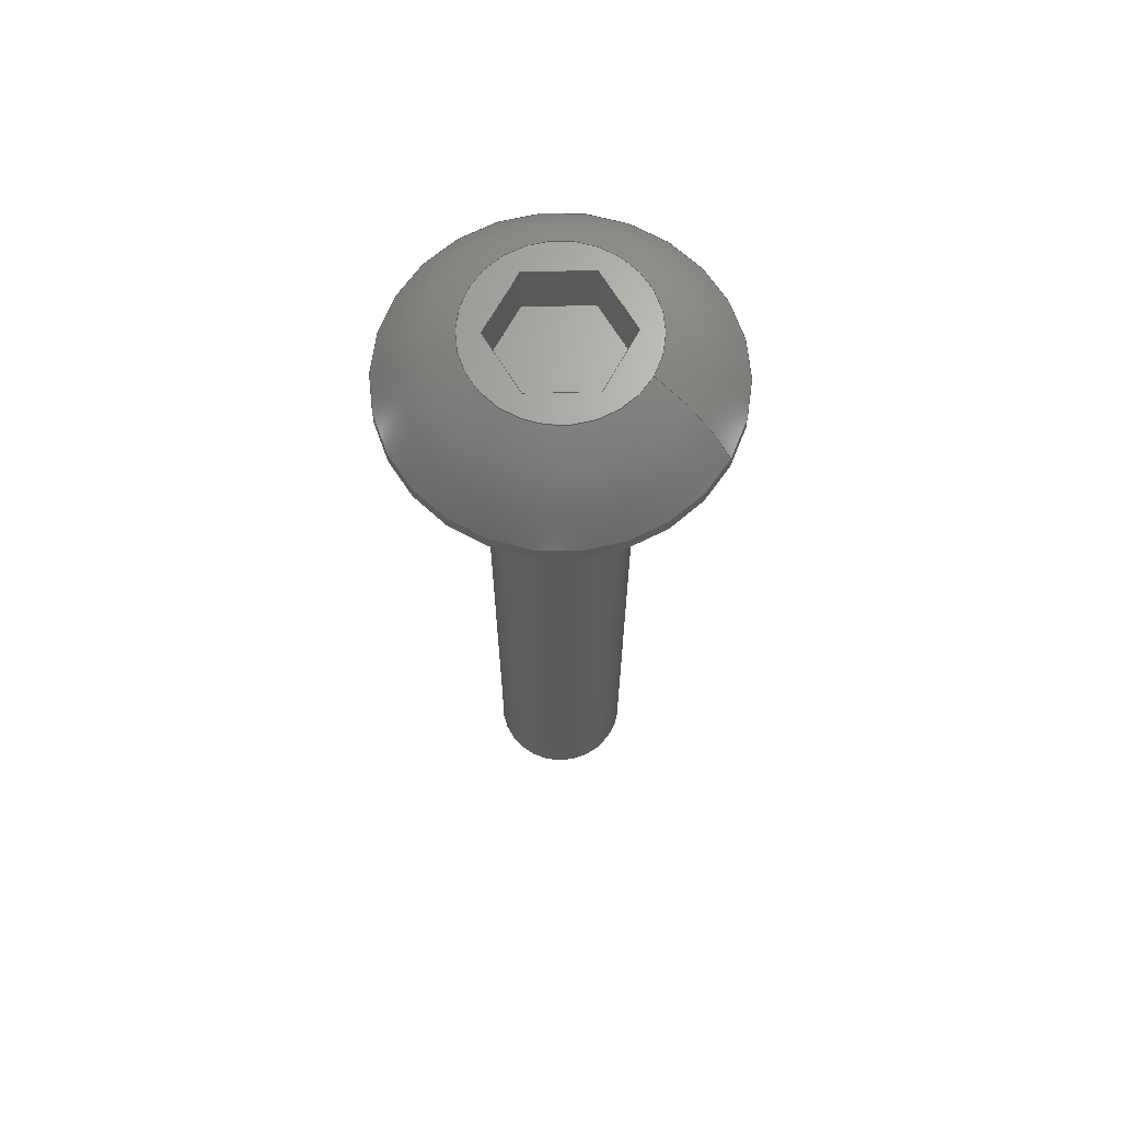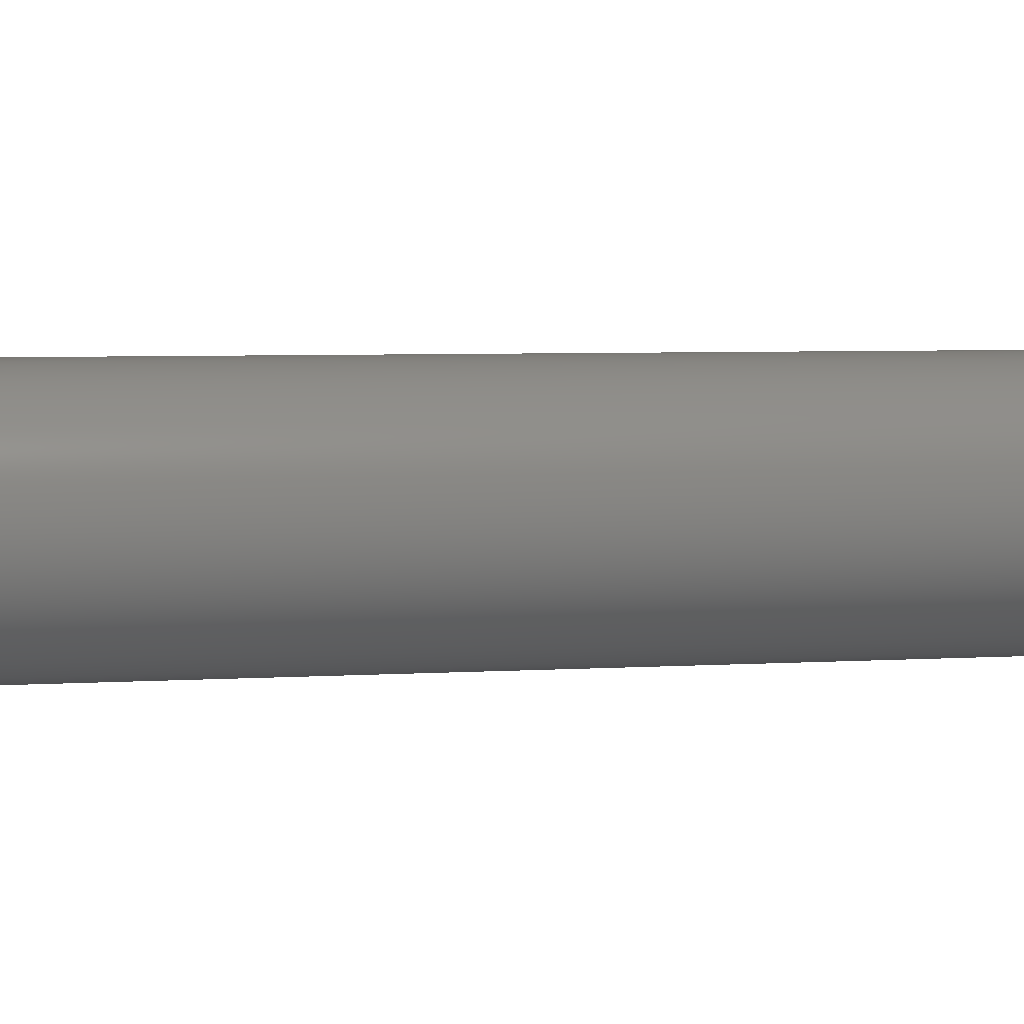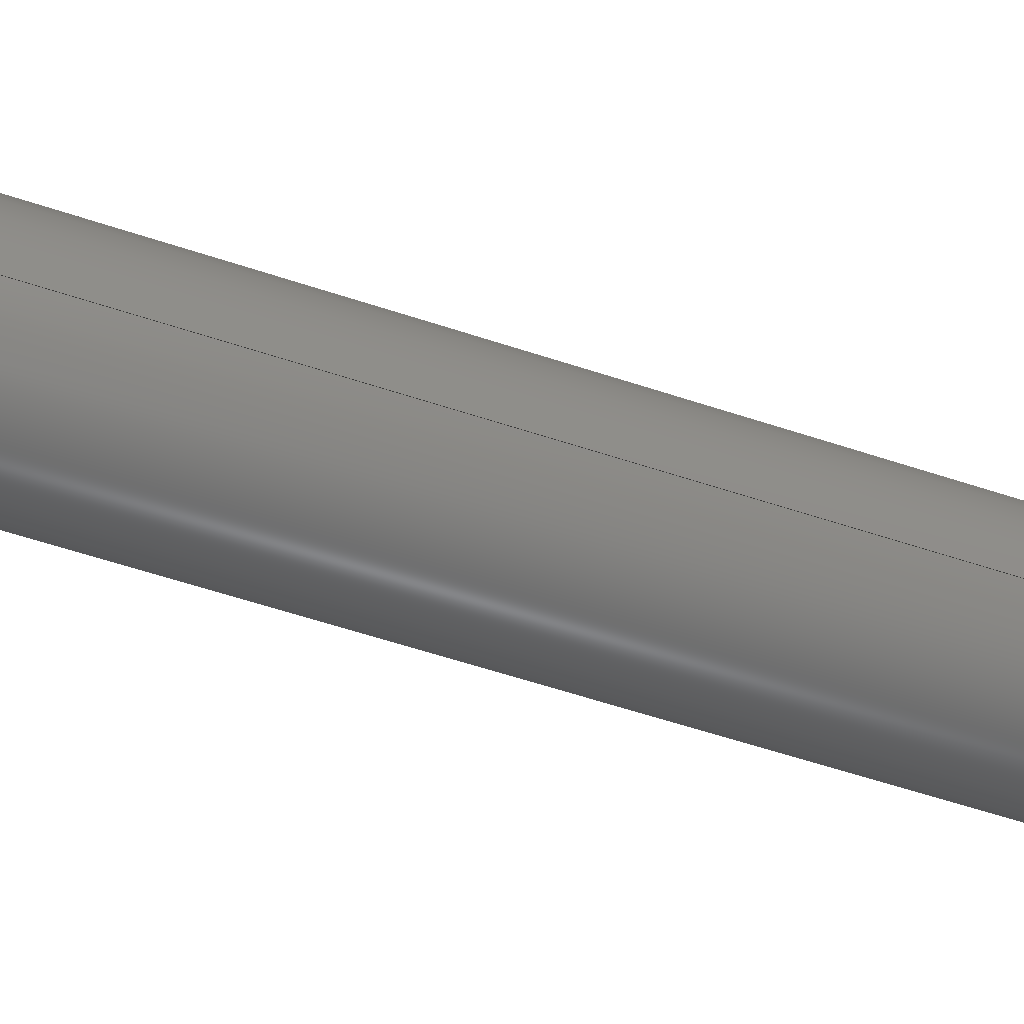
<metadata>
{"format":"step","ext":"step","renderer":"f3d","projection":"perspective","resolution":1024,"background":"white","views":[{"elev":67.2,"azim":1.7,"up":"+Y"},{"elev":3.4,"azim":73.1,"up":"+Z"},{"elev":-55.3,"azim":-109.6,"up":"+Z"}]}
</metadata>
<code>
ISO-10303-21;
DATA;
#1=PROPERTY_DEFINITION_REPRESENTATION(#5,#3);
#2=PROPERTY_DEFINITION_REPRESENTATION(#6,#4);
#3=REPRESENTATION('',(#7),#362);
#4=REPRESENTATION('',(#8),#362);
#5=PROPERTY_DEFINITION('pmi validation property','',#367);
#6=PROPERTY_DEFINITION('pmi validation property','',#367);
#7=VALUE_REPRESENTATION_ITEM('number of annotations',COUNT_MEASURE(0));
#8=VALUE_REPRESENTATION_ITEM('number of views',COUNT_MEASURE(0));
#9=SHAPE_REPRESENTATION_RELATIONSHIP('','',#222,#10);
#10=ADVANCED_BREP_SHAPE_REPRESENTATION('',(#220),#362);
#11=CONICAL_SURFACE('',#243,0.002019,0.7854);
#12=LINE('',#323,#30);
#13=LINE('',#326,#31);
#14=LINE('',#328,#32);
#15=LINE('',#330,#33);
#16=LINE('',#332,#34);
#17=LINE('',#334,#35);
#18=LINE('',#336,#36);
#19=LINE('',#338,#37);
#20=LINE('',#340,#38);
#21=LINE('',#342,#39);
#22=LINE('',#344,#40);
#23=LINE('',#346,#41);
#24=LINE('',#348,#42);
#25=LINE('',#350,#43);
#26=LINE('',#352,#44);
#27=LINE('',#354,#45);
#28=LINE('',#356,#46);
#29=LINE('',#358,#47);
#30=VECTOR('',#270,1);
#31=VECTOR('',#271,1);
#32=VECTOR('',#272,1);
#33=VECTOR('',#273,1);
#34=VECTOR('',#274,1);
#35=VECTOR('',#275,1);
#36=VECTOR('',#278,1);
#37=VECTOR('',#279,1);
#38=VECTOR('',#280,1);
#39=VECTOR('',#283,1);
#40=VECTOR('',#284,1);
#41=VECTOR('',#287,1);
#42=VECTOR('',#288,1);
#43=VECTOR('',#291,1);
#44=VECTOR('',#292,1);
#45=VECTOR('',#295,1);
#46=VECTOR('',#296,1);
#47=VECTOR('',#299,1);
#48=SPHERICAL_SURFACE('',#233,0.005182);
#49=PLANE('',#230);
#50=PLANE('',#232);
#51=PLANE('',#235);
#52=PLANE('',#236);
#53=PLANE('',#237);
#54=PLANE('',#238);
#55=PLANE('',#239);
#56=PLANE('',#240);
#57=PLANE('',#241);
#58=PLANE('',#242);
#59=ORIENTED_EDGE('',*,*,#107,.T.);
#60=ORIENTED_EDGE('',*,*,#108,.T.);
#61=ORIENTED_EDGE('',*,*,#109,.F.);
#62=ORIENTED_EDGE('',*,*,#110,.F.);
#63=ORIENTED_EDGE('',*,*,#111,.T.);
#64=ORIENTED_EDGE('',*,*,#108,.F.);
#65=ORIENTED_EDGE('',*,*,#109,.T.);
#66=ORIENTED_EDGE('',*,*,#112,.F.);
#67=ORIENTED_EDGE('',*,*,#110,.T.);
#68=ORIENTED_EDGE('',*,*,#113,.T.);
#69=ORIENTED_EDGE('',*,*,#114,.T.);
#70=ORIENTED_EDGE('',*,*,#115,.T.);
#71=ORIENTED_EDGE('',*,*,#116,.T.);
#72=ORIENTED_EDGE('',*,*,#117,.T.);
#73=ORIENTED_EDGE('',*,*,#118,.T.);
#74=ORIENTED_EDGE('',*,*,#112,.T.);
#75=ORIENTED_EDGE('',*,*,#113,.F.);
#76=ORIENTED_EDGE('',*,*,#119,.F.);
#77=ORIENTED_EDGE('',*,*,#120,.T.);
#78=ORIENTED_EDGE('',*,*,#121,.T.);
#79=ORIENTED_EDGE('',*,*,#114,.F.);
#80=ORIENTED_EDGE('',*,*,#121,.F.);
#81=ORIENTED_EDGE('',*,*,#122,.T.);
#82=ORIENTED_EDGE('',*,*,#123,.T.);
#83=ORIENTED_EDGE('',*,*,#115,.F.);
#84=ORIENTED_EDGE('',*,*,#123,.F.);
#85=ORIENTED_EDGE('',*,*,#124,.T.);
#86=ORIENTED_EDGE('',*,*,#125,.T.);
#87=ORIENTED_EDGE('',*,*,#116,.F.);
#88=ORIENTED_EDGE('',*,*,#125,.F.);
#89=ORIENTED_EDGE('',*,*,#126,.T.);
#90=ORIENTED_EDGE('',*,*,#127,.T.);
#91=ORIENTED_EDGE('',*,*,#117,.F.);
#92=ORIENTED_EDGE('',*,*,#127,.F.);
#93=ORIENTED_EDGE('',*,*,#128,.T.);
#94=ORIENTED_EDGE('',*,*,#129,.T.);
#95=ORIENTED_EDGE('',*,*,#118,.F.);
#96=ORIENTED_EDGE('',*,*,#129,.F.);
#97=ORIENTED_EDGE('',*,*,#130,.T.);
#98=ORIENTED_EDGE('',*,*,#119,.T.);
#99=ORIENTED_EDGE('',*,*,#120,.F.);
#100=ORIENTED_EDGE('',*,*,#130,.F.);
#101=ORIENTED_EDGE('',*,*,#128,.F.);
#102=ORIENTED_EDGE('',*,*,#126,.F.);
#103=ORIENTED_EDGE('',*,*,#124,.F.);
#104=ORIENTED_EDGE('',*,*,#122,.F.);
#105=ORIENTED_EDGE('',*,*,#111,.F.);
#106=ORIENTED_EDGE('',*,*,#107,.F.);
#107=EDGE_CURVE('',#131,#131,#149,.T.);
#108=EDGE_CURVE('',#132,#132,#150,.T.);
#109=EDGE_CURVE('',#133,#133,#151,.T.);
#110=EDGE_CURVE('',#134,#134,#152,.T.);
#111=EDGE_CURVE('',#135,#135,#153,.F.);
#112=EDGE_CURVE('',#136,#136,#154,.T.);
#113=EDGE_CURVE('',#137,#138,#12,.T.);
#114=EDGE_CURVE('',#138,#139,#13,.T.);
#115=EDGE_CURVE('',#139,#140,#14,.T.);
#116=EDGE_CURVE('',#140,#141,#15,.T.);
#117=EDGE_CURVE('',#141,#142,#16,.T.);
#118=EDGE_CURVE('',#142,#137,#17,.T.);
#119=EDGE_CURVE('',#143,#137,#18,.T.);
#120=EDGE_CURVE('',#143,#144,#19,.T.);
#121=EDGE_CURVE('',#144,#138,#20,.T.);
#122=EDGE_CURVE('',#144,#145,#21,.T.);
#123=EDGE_CURVE('',#145,#139,#22,.T.);
#124=EDGE_CURVE('',#145,#146,#23,.T.);
#125=EDGE_CURVE('',#146,#140,#24,.T.);
#126=EDGE_CURVE('',#146,#147,#25,.T.);
#127=EDGE_CURVE('',#147,#141,#26,.T.);
#128=EDGE_CURVE('',#147,#148,#27,.T.);
#129=EDGE_CURVE('',#148,#142,#28,.T.);
#130=EDGE_CURVE('',#148,#143,#29,.T.);
#131=VERTEX_POINT('',#307);
#132=VERTEX_POINT('',#309);
#133=VERTEX_POINT('',#312);
#134=VERTEX_POINT('',#314);
#135=VERTEX_POINT('',#317);
#136=VERTEX_POINT('',#321);
#137=VERTEX_POINT('',#324);
#138=VERTEX_POINT('',#325);
#139=VERTEX_POINT('',#327);
#140=VERTEX_POINT('',#329);
#141=VERTEX_POINT('',#331);
#142=VERTEX_POINT('',#333);
#143=VERTEX_POINT('',#337);
#144=VERTEX_POINT('',#339);
#145=VERTEX_POINT('',#343);
#146=VERTEX_POINT('',#347);
#147=VERTEX_POINT('',#351);
#148=VERTEX_POINT('',#355);
#149=CIRCLE('',#225,0.002019);
#150=CIRCLE('',#226,0.002019);
#151=CIRCLE('',#228,0.004585);
#152=CIRCLE('',#229,0.004585);
#153=CIRCLE('',#231,0.001622);
#154=CIRCLE('',#234,0.002416);
#155=EDGE_LOOP('',(#59));
#156=EDGE_LOOP('',(#60));
#157=EDGE_LOOP('',(#61));
#158=EDGE_LOOP('',(#62));
#159=EDGE_LOOP('',(#63));
#160=EDGE_LOOP('',(#64));
#161=EDGE_LOOP('',(#65));
#162=EDGE_LOOP('',(#66));
#163=EDGE_LOOP('',(#67));
#164=EDGE_LOOP('',(#68,#69,#70,#71,#72,#73));
#165=EDGE_LOOP('',(#74));
#166=EDGE_LOOP('',(#75,#76,#77,#78));
#167=EDGE_LOOP('',(#79,#80,#81,#82));
#168=EDGE_LOOP('',(#83,#84,#85,#86));
#169=EDGE_LOOP('',(#87,#88,#89,#90));
#170=EDGE_LOOP('',(#91,#92,#93,#94));
#171=EDGE_LOOP('',(#95,#96,#97,#98));
#172=EDGE_LOOP('',(#99,#100,#101,#102,#103,#104));
#173=EDGE_LOOP('',(#105));
#174=EDGE_LOOP('',(#106));
#175=FACE_BOUND('',#155,.T.);
#176=FACE_BOUND('',#156,.T.);
#177=FACE_BOUND('',#157,.T.);
#178=FACE_BOUND('',#158,.T.);
#179=FACE_BOUND('',#159,.T.);
#180=FACE_BOUND('',#160,.T.);
#181=FACE_BOUND('',#161,.T.);
#182=FACE_BOUND('',#162,.T.);
#183=FACE_BOUND('',#163,.T.);
#184=FACE_BOUND('',#164,.T.);
#185=FACE_BOUND('',#165,.T.);
#186=FACE_BOUND('',#166,.T.);
#187=FACE_BOUND('',#167,.T.);
#188=FACE_BOUND('',#168,.T.);
#189=FACE_BOUND('',#169,.T.);
#190=FACE_BOUND('',#170,.T.);
#191=FACE_BOUND('',#171,.T.);
#192=FACE_BOUND('',#172,.T.);
#193=FACE_BOUND('',#173,.T.);
#194=FACE_BOUND('',#174,.T.);
#195=CYLINDRICAL_SURFACE('',#224,0.002019);
#196=CYLINDRICAL_SURFACE('',#227,0.004585);
#197=ADVANCED_FACE('',(#175,#176),#195,.T.);
#198=ADVANCED_FACE('',(#177,#178),#196,.T.);
#199=ADVANCED_FACE('',(#179),#49,.F.);
#200=ADVANCED_FACE('',(#180,#181),#50,.F.);
#201=ADVANCED_FACE('',(#182,#183),#48,.T.);
#202=ADVANCED_FACE('',(#184,#185),#51,.T.);
#203=ADVANCED_FACE('',(#186),#52,.F.);
#204=ADVANCED_FACE('',(#187),#53,.F.);
#205=ADVANCED_FACE('',(#188),#54,.F.);
#206=ADVANCED_FACE('',(#189),#55,.F.);
#207=ADVANCED_FACE('',(#190),#56,.F.);
#208=ADVANCED_FACE('',(#191),#57,.F.);
#209=ADVANCED_FACE('',(#192),#58,.T.);
#210=ADVANCED_FACE('',(#193,#194),#11,.T.);
#211=CLOSED_SHELL('',(#197,#198,#199,#200,#201,#202,#203,#204,#205,#206,
#207,#208,#209,#210));
#212=STYLED_ITEM('',(#213),#220);
#213=PRESENTATION_STYLE_ASSIGNMENT((#214));
#214=SURFACE_STYLE_USAGE(.BOTH.,#215);
#215=SURFACE_SIDE_STYLE('',(#216));
#216=SURFACE_STYLE_FILL_AREA(#217);
#217=FILL_AREA_STYLE('',(#218));
#218=FILL_AREA_STYLE_COLOUR('',#219);
#219=COLOUR_RGB('',0.1961,0.1961,0.1961);
#220=MANIFOLD_SOLID_BREP('Screw, #1 3/4-in',#211);
#221=SHAPE_DEFINITION_REPRESENTATION(#367,#222);
#222=SHAPE_REPRESENTATION('Screw, #1 3/4-in',(#223),#362);
#223=AXIS2_PLACEMENT_3D('',#304,#244,#245);
#224=AXIS2_PLACEMENT_3D('',#305,#246,#247);
#225=AXIS2_PLACEMENT_3D('',#306,#248,#249);
#226=AXIS2_PLACEMENT_3D('',#308,#250,#251);
#227=AXIS2_PLACEMENT_3D('',#310,#252,#253);
#228=AXIS2_PLACEMENT_3D('',#311,#254,#255);
#229=AXIS2_PLACEMENT_3D('',#313,#256,#257);
#230=AXIS2_PLACEMENT_3D('',#315,#258,#259);
#231=AXIS2_PLACEMENT_3D('',#316,#260,#261);
#232=AXIS2_PLACEMENT_3D('',#318,#262,#263);
#233=AXIS2_PLACEMENT_3D('',#319,#264,#265);
#234=AXIS2_PLACEMENT_3D('',#320,#266,#267);
#235=AXIS2_PLACEMENT_3D('',#322,#268,#269);
#236=AXIS2_PLACEMENT_3D('',#335,#276,#277);
#237=AXIS2_PLACEMENT_3D('',#341,#281,#282);
#238=AXIS2_PLACEMENT_3D('',#345,#285,#286);
#239=AXIS2_PLACEMENT_3D('',#349,#289,#290);
#240=AXIS2_PLACEMENT_3D('',#353,#293,#294);
#241=AXIS2_PLACEMENT_3D('',#357,#297,#298);
#242=AXIS2_PLACEMENT_3D('',#359,#300,#301);
#243=AXIS2_PLACEMENT_3D('',#360,#302,#303);
#244=DIRECTION('',(0,0,1));
#245=DIRECTION('',(1,0,0));
#246=DIRECTION('',(3.081e-33,1,1.541e-33));
#247=DIRECTION('',(-0.891,-1.156e-32,-0.454));
#248=DIRECTION('',(0,1,0));
#249=DIRECTION('',(0,0,1));
#250=DIRECTION('',(2.262e-51,-1,0));
#251=DIRECTION('',(-0.891,-1.156e-32,-0.454));
#252=DIRECTION('',(2.262e-51,-1,0));
#253=DIRECTION('',(0.891,1.156e-32,0.454));
#254=DIRECTION('',(2.262e-51,-1,0));
#255=DIRECTION('',(-0.891,-1.156e-32,-0.454));
#256=DIRECTION('',(-2.262e-51,1,0));
#257=DIRECTION('',(0.891,1.156e-32,0.454));
#258=DIRECTION('',(-2.262e-51,1,0));
#259=DIRECTION('',(0.454,-1.541e-33,-0.891));
#260=DIRECTION('',(-2.262e-51,1,0));
#261=DIRECTION('',(-1,-2.262e-51,0));
#262=DIRECTION('',(-2.262e-51,1,0));
#263=DIRECTION('',(0.454,-1.541e-33,-0.891));
#264=DIRECTION('',(2.262e-51,-1,0));
#265=DIRECTION('',(0.627,9.244e-33,0.7791));
#266=DIRECTION('',(-2.262e-51,1,0));
#267=DIRECTION('',(0.891,1.156e-32,0.454));
#268=DIRECTION('',(-2.262e-51,1,0));
#269=DIRECTION('',(0.454,-1.541e-33,-0.891));
#270=DIRECTION('',(-0.454,1.541e-33,0.891));
#271=DIRECTION('',(-0.9986,-3.852e-33,0.05234));
#272=DIRECTION('',(-0.5446,-1.079e-32,-0.8387));
#273=DIRECTION('',(0.454,-1.541e-33,-0.891));
#274=DIRECTION('',(0.9986,3.756e-33,-0.05234));
#275=DIRECTION('',(0.5446,7.704e-33,0.8387));
#276=DIRECTION('',(0.891,7.704e-33,0.454));
#277=DIRECTION('',(-2.262e-51,1,0));
#278=DIRECTION('',(3.081e-33,1,1.541e-33));
#279=DIRECTION('',(-0.454,1.541e-33,0.891));
#280=DIRECTION('',(3.081e-33,1,1.541e-33));
#281=DIRECTION('',(0.05234,7.704e-33,0.9986));
#282=DIRECTION('',(-0.9986,-3.852e-33,0.05234));
#283=DIRECTION('',(-0.9986,-3.852e-33,0.05234));
#284=DIRECTION('',(3.081e-33,1,1.541e-33));
#285=DIRECTION('',(-0.8387,-5.393e-33,0.5446));
#286=DIRECTION('',(-0.5446,-1.541e-32,-0.8387));
#287=DIRECTION('',(-0.5446,-1.079e-32,-0.8387));
#288=DIRECTION('',(3.081e-33,1,1.541e-33));
#289=DIRECTION('',(-0.891,-7.704e-33,-0.454));
#290=DIRECTION('',(2.262e-51,-1,0));
#291=DIRECTION('',(0.454,-1.541e-33,-0.891));
#292=DIRECTION('',(3.081e-33,1,1.541e-33));
#293=DIRECTION('',(-0.05234,-7.704e-33,-0.9986));
#294=DIRECTION('',(0.9986,4.333e-33,-0.05234));
#295=DIRECTION('',(0.9986,3.756e-33,-0.05234));
#296=DIRECTION('',(3.081e-33,1,1.541e-33));
#297=DIRECTION('',(0.8387,-7.704e-34,-0.5446));
#298=DIRECTION('',(0.5446,7.704e-33,0.8387));
#299=DIRECTION('',(0.5446,7.704e-33,0.8387));
#300=DIRECTION('',(-2.262e-51,1,0));
#301=DIRECTION('',(0.454,-1.541e-33,-0.891));
#302=DIRECTION('',(0,1,0));
#303=DIRECTION('',(0,0,1));
#304=CARTESIAN_POINT('',(0,0,0));
#305=CARTESIAN_POINT('',(-0.07537,-0.1863,0.0335));
#306=CARTESIAN_POINT('',(-0.07537,-0.1915,0.0335));
#307=CARTESIAN_POINT('',(-0.07537,-0.1915,0.03552));
#308=CARTESIAN_POINT('',(-0.07537,-0.1673,0.0335));
#309=CARTESIAN_POINT('',(-0.07717,-0.1673,0.03258));
#310=CARTESIAN_POINT('',(-0.07537,-0.1647,0.0335));
#311=CARTESIAN_POINT('',(-0.07537,-0.1673,0.0335));
#312=CARTESIAN_POINT('',(-0.07946,-0.1673,0.03142));
#313=CARTESIAN_POINT('',(-0.07537,-0.1669,0.0335));
#314=CARTESIAN_POINT('',(-0.07129,-0.1669,0.03558));
#315=CARTESIAN_POINT('',(-0.07537,-0.1919,0.0335));
#316=CARTESIAN_POINT('',(-0.07537,-0.1919,0.0335));
#317=CARTESIAN_POINT('',(-0.07699,-0.1919,0.0335));
#318=CARTESIAN_POINT('',(-0.07537,-0.1673,0.0335));
#319=CARTESIAN_POINT('',(-0.07537,-0.1693,0.0335));
#320=CARTESIAN_POINT('',(-0.07537,-0.1647,0.0335));
#321=CARTESIAN_POINT('',(-0.07322,-0.1647,0.0346));
#322=CARTESIAN_POINT('',(-0.07537,-0.1647,0.0335));
#323=CARTESIAN_POINT('',(-0.07396,-0.1647,0.03422));
#324=CARTESIAN_POINT('',(-0.07354,-0.1647,0.0334));
#325=CARTESIAN_POINT('',(-0.07437,-0.1647,0.03504));
#326=CARTESIAN_POINT('',(-0.07529,-0.1647,0.03509));
#327=CARTESIAN_POINT('',(-0.0762,-0.1647,0.03513));
#328=CARTESIAN_POINT('',(-0.0767,-0.1647,0.03436));
#329=CARTESIAN_POINT('',(-0.0772,-0.1647,0.0336));
#330=CARTESIAN_POINT('',(-0.07678,-0.1647,0.03278));
#331=CARTESIAN_POINT('',(-0.07637,-0.1647,0.03196));
#332=CARTESIAN_POINT('',(-0.07545,-0.1647,0.03191));
#333=CARTESIAN_POINT('',(-0.07454,-0.1647,0.03187));
#334=CARTESIAN_POINT('',(-0.07404,-0.1647,0.03264));
#335=CARTESIAN_POINT('',(-0.07396,-0.1663,0.03422));
#336=CARTESIAN_POINT('',(-0.07354,-0.1663,0.0334));
#337=CARTESIAN_POINT('',(-0.07354,-0.1663,0.0334));
#338=CARTESIAN_POINT('',(-0.07396,-0.1663,0.03422));
#339=CARTESIAN_POINT('',(-0.07437,-0.1663,0.03504));
#340=CARTESIAN_POINT('',(-0.07437,-0.1663,0.03504));
#341=CARTESIAN_POINT('',(-0.07529,-0.1663,0.03509));
#342=CARTESIAN_POINT('',(-0.07529,-0.1663,0.03509));
#343=CARTESIAN_POINT('',(-0.0762,-0.1663,0.03513));
#344=CARTESIAN_POINT('',(-0.0762,-0.1663,0.03513));
#345=CARTESIAN_POINT('',(-0.0767,-0.1663,0.03436));
#346=CARTESIAN_POINT('',(-0.0767,-0.1663,0.03436));
#347=CARTESIAN_POINT('',(-0.0772,-0.1663,0.0336));
#348=CARTESIAN_POINT('',(-0.0772,-0.1663,0.0336));
#349=CARTESIAN_POINT('',(-0.07678,-0.1663,0.03278));
#350=CARTESIAN_POINT('',(-0.07678,-0.1663,0.03278));
#351=CARTESIAN_POINT('',(-0.07637,-0.1663,0.03196));
#352=CARTESIAN_POINT('',(-0.07637,-0.1663,0.03196));
#353=CARTESIAN_POINT('',(-0.07545,-0.1663,0.03191));
#354=CARTESIAN_POINT('',(-0.07545,-0.1663,0.03191));
#355=CARTESIAN_POINT('',(-0.07454,-0.1663,0.03187));
#356=CARTESIAN_POINT('',(-0.07454,-0.1663,0.03187));
#357=CARTESIAN_POINT('',(-0.07404,-0.1663,0.03264));
#358=CARTESIAN_POINT('',(-0.07404,-0.1663,0.03264));
#359=CARTESIAN_POINT('',(-0.07537,-0.1663,0.0335));
#360=CARTESIAN_POINT('',(-0.07537,-0.1915,0.0335));
#361=MECHANICAL_DESIGN_GEOMETRIC_PRESENTATION_REPRESENTATION('',(#212),
#362);
#362=(
GEOMETRIC_REPRESENTATION_CONTEXT(3)
GLOBAL_UNCERTAINTY_ASSIGNED_CONTEXT((#363))
GLOBAL_UNIT_ASSIGNED_CONTEXT((#366,#365,#364))
REPRESENTATION_CONTEXT('Screw, #1 3/4-in','TOP_LEVEL_ASSEMBLY_PART')
);
#363=UNCERTAINTY_MEASURE_WITH_UNIT(LENGTH_MEASURE(5e-06),#366,
'DISTANCE_ACCURACY_VALUE','Maximum Tolerance applied to model');
#364=(
NAMED_UNIT(*)
SI_UNIT($,.STERADIAN.)
SOLID_ANGLE_UNIT()
);
#365=(
NAMED_UNIT(*)
PLANE_ANGLE_UNIT()
SI_UNIT($,.RADIAN.)
);
#366=(
LENGTH_UNIT()
NAMED_UNIT(*)
SI_UNIT($,.METRE.)
);
#367=PRODUCT_DEFINITION_SHAPE('','',#368);
#368=PRODUCT_DEFINITION('','',#370,#369);
#369=PRODUCT_DEFINITION_CONTEXT('',#376,'design');
#370=PRODUCT_DEFINITION_FORMATION_WITH_SPECIFIED_SOURCE('','',#372,
 .NOT_KNOWN.);
#371=PRODUCT_RELATED_PRODUCT_CATEGORY('','',(#372));
#372=PRODUCT('Screw, #1 3/4-in','Screw, #1 3/4-in',
'Screw, #1 3/4-in',(#374));
#373=PRODUCT_CATEGORY('','');
#374=PRODUCT_CONTEXT('',#376,'mechanical');
#375=APPLICATION_PROTOCOL_DEFINITION('international standard',
'automotive_design',2010,#376);
#376=APPLICATION_CONTEXT(
'core data for automotive mechanical design processes');
ENDSEC;
END-ISO-10303-21;

</code>
